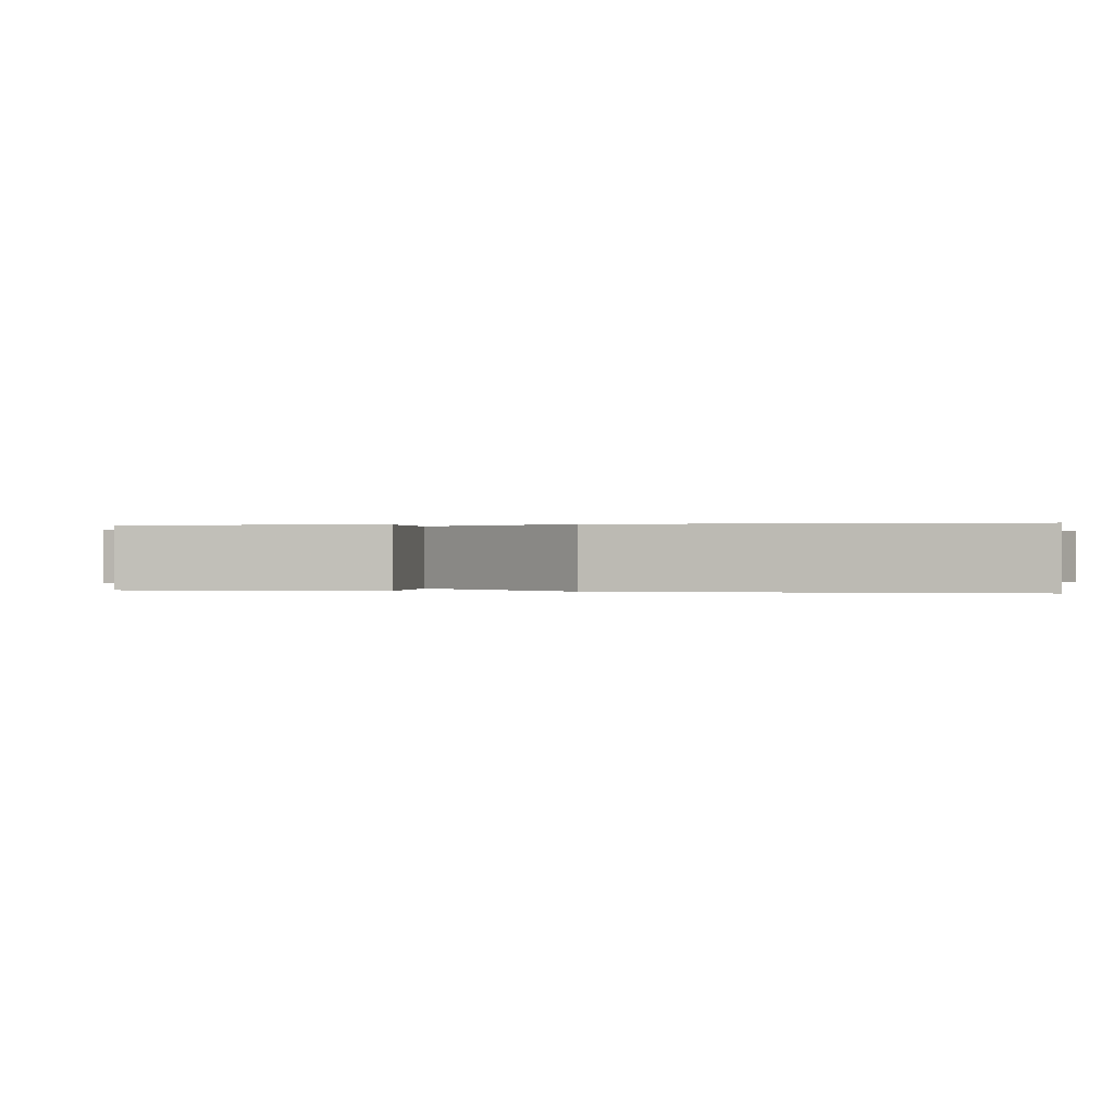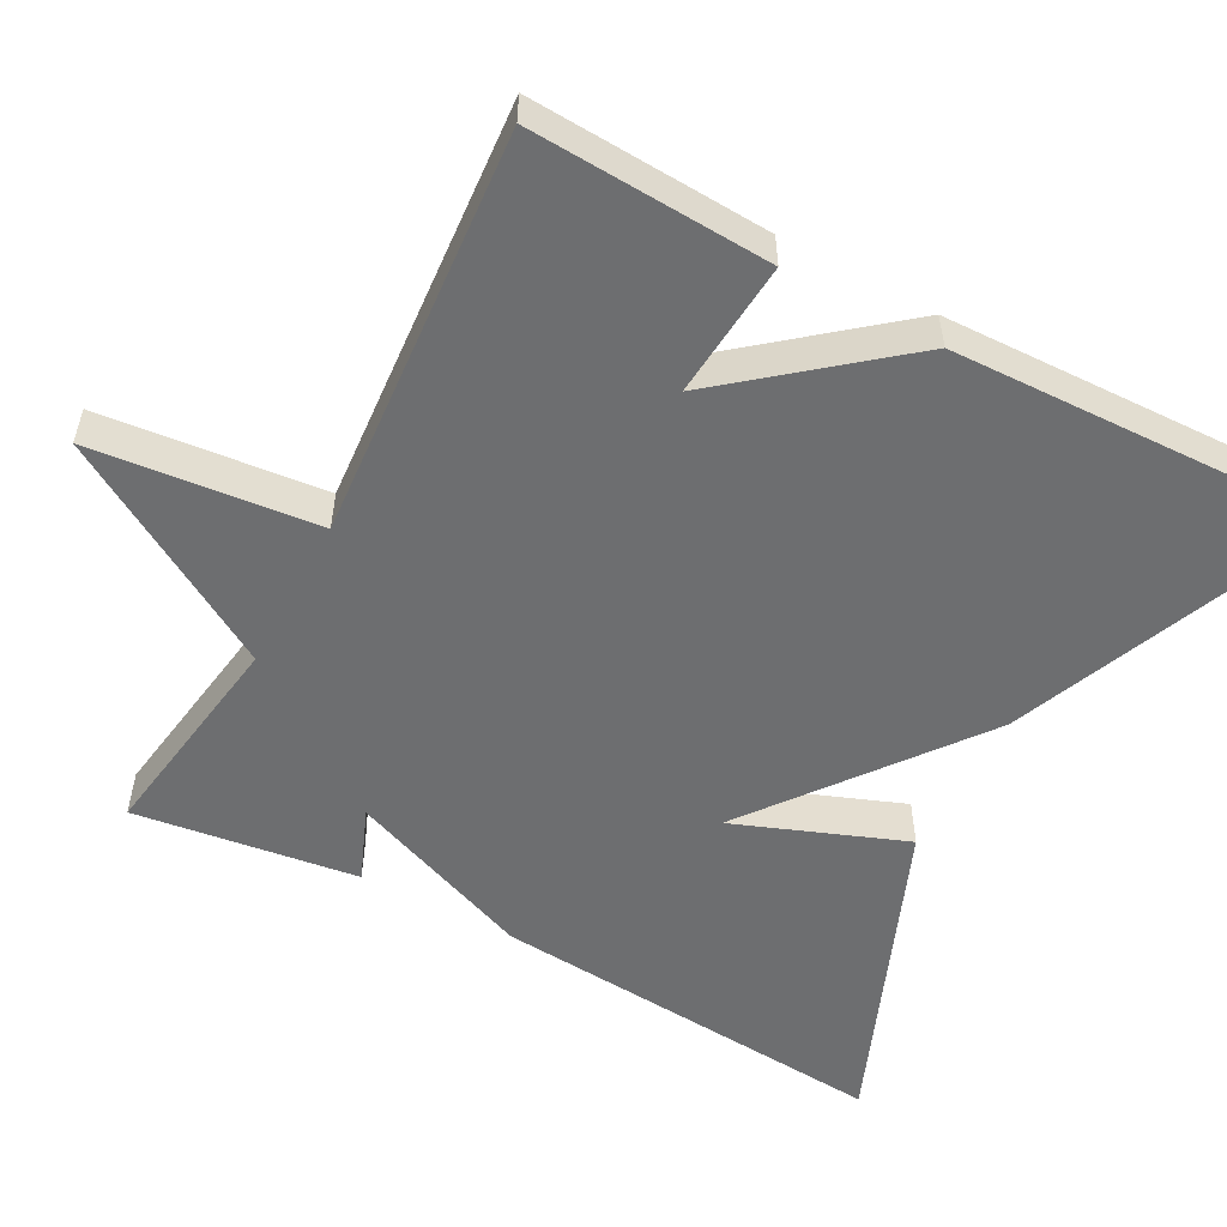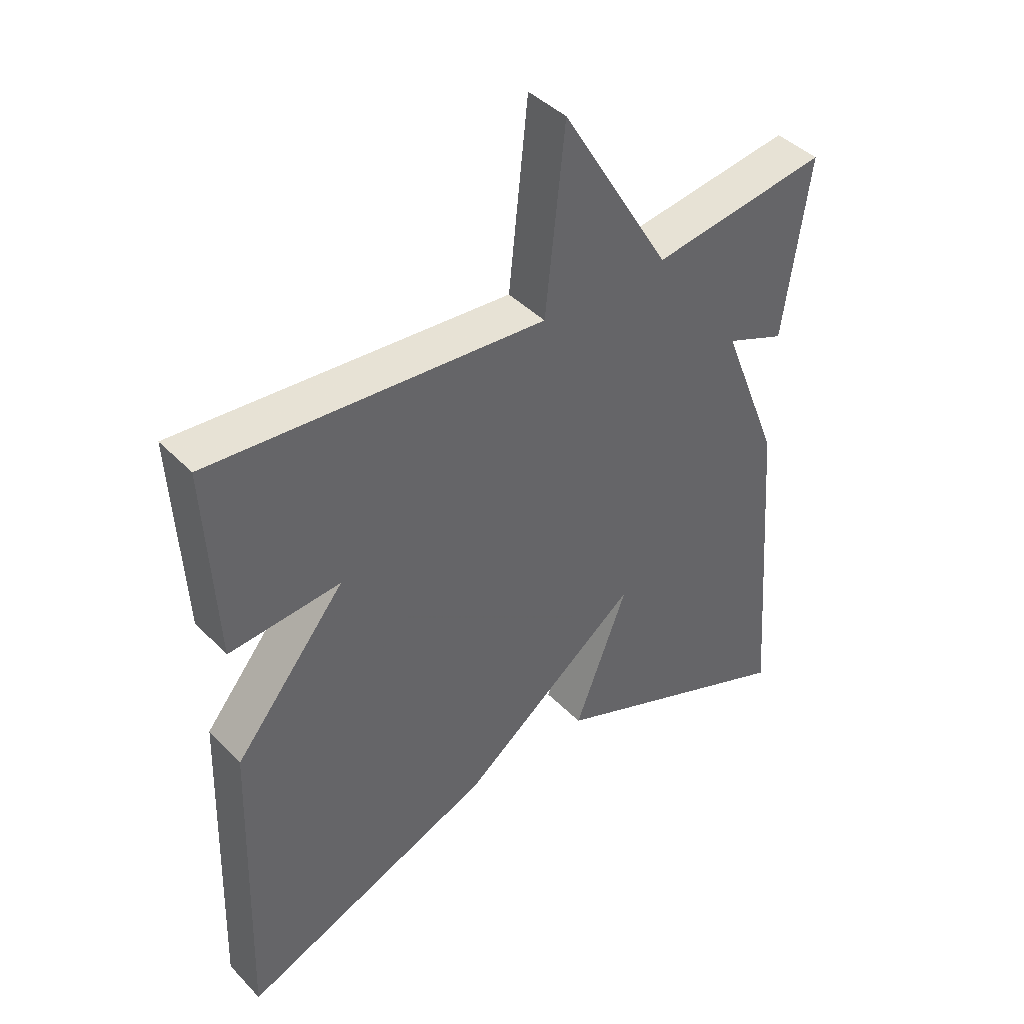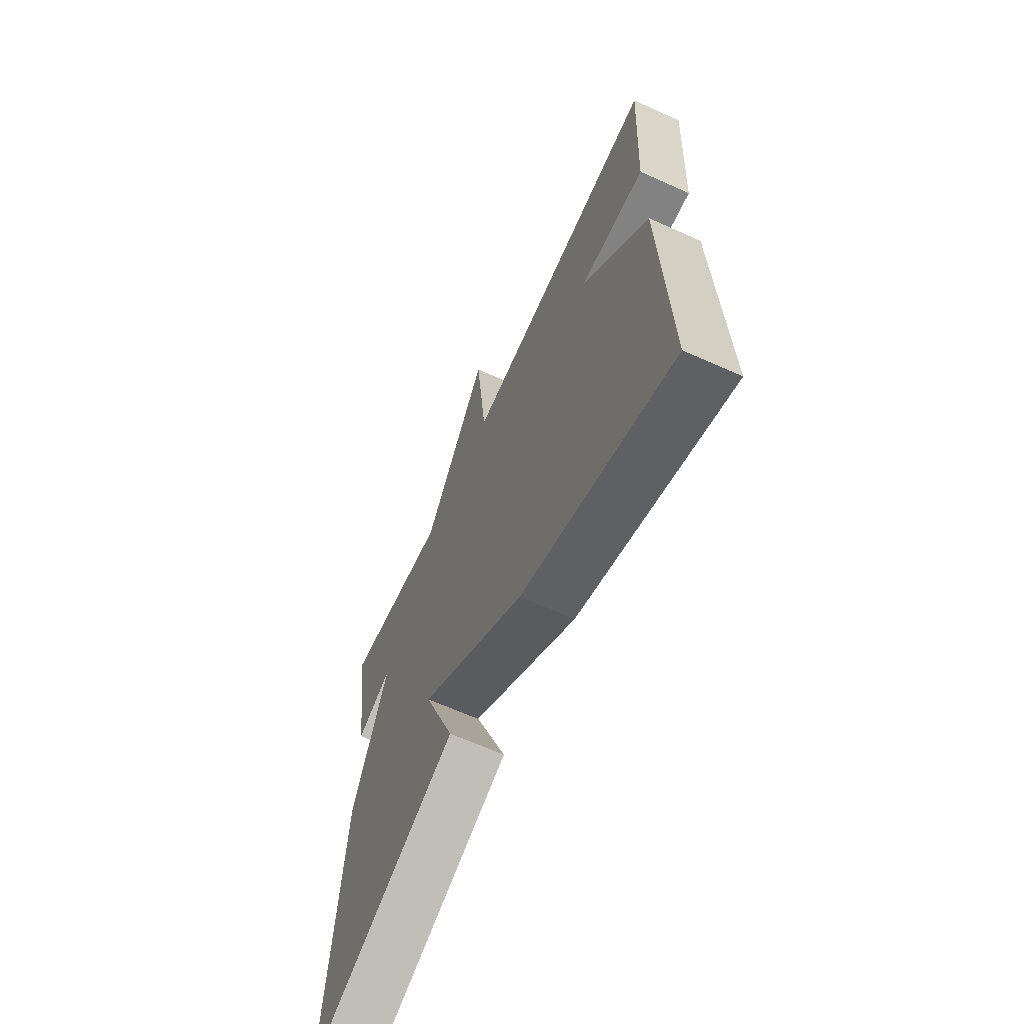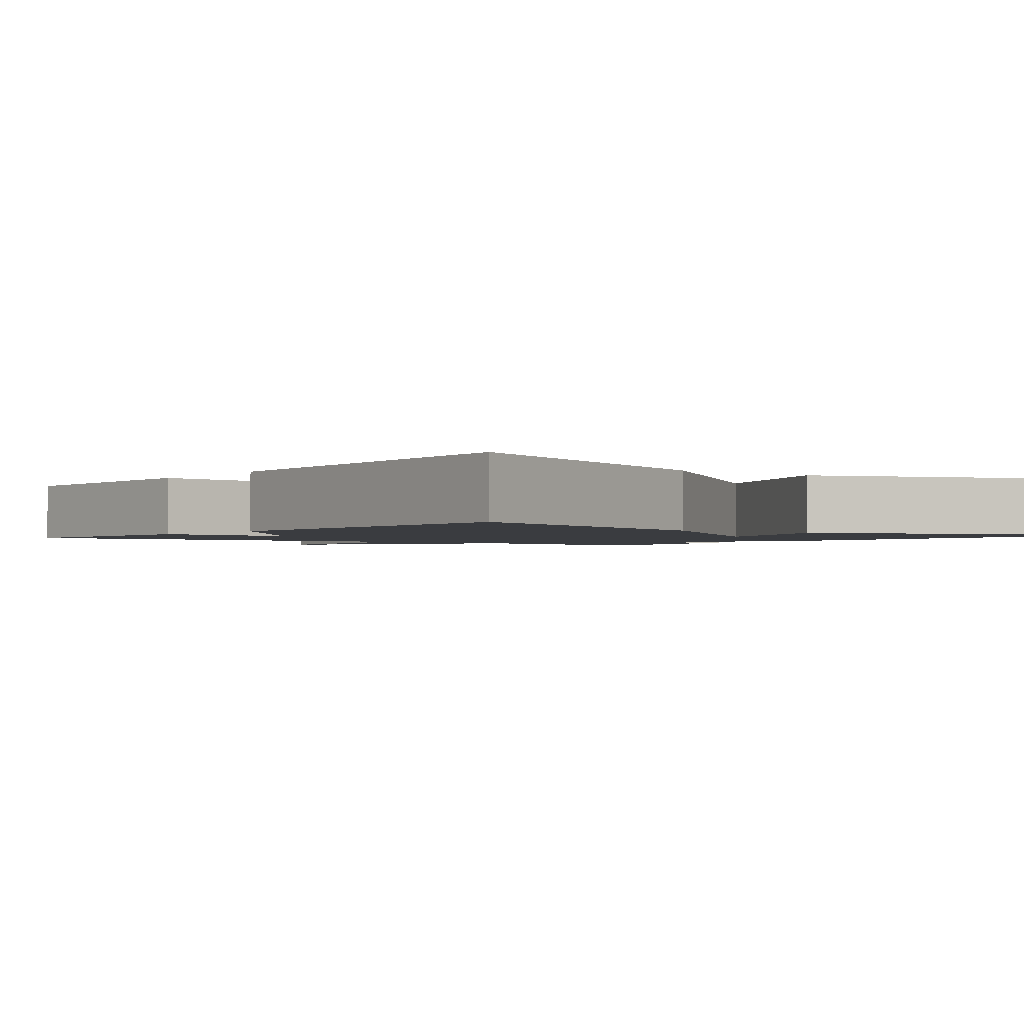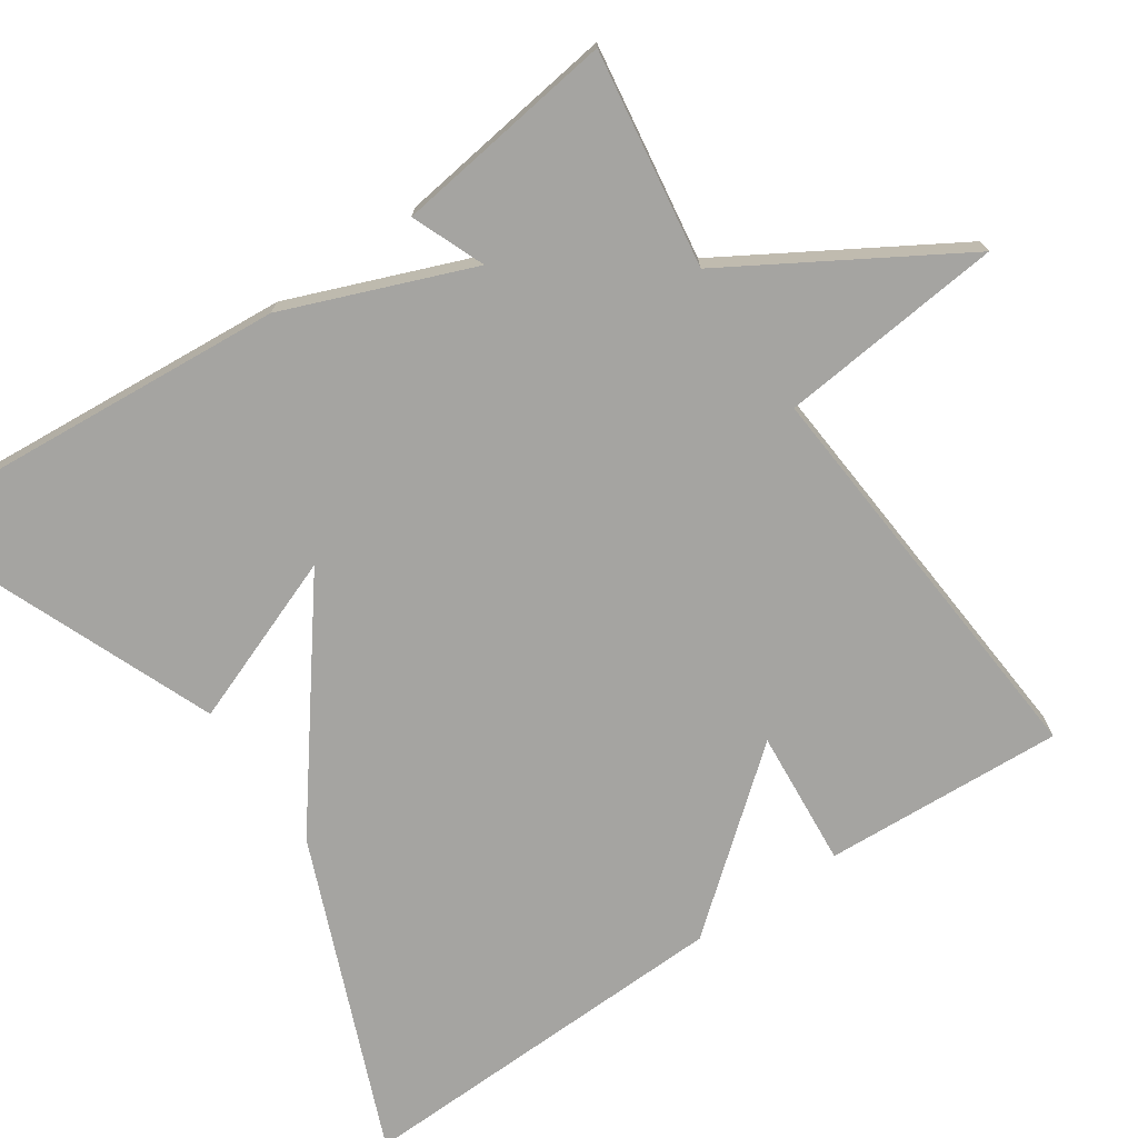
<metadata>
{"format":"obj","ext":"obj","renderer":"f3d","projection":"perspective","resolution":1024,"background":"white","views":[{"elev":0.1,"azim":102.6,"up":"+Y"},{"elev":-54.3,"azim":61.7,"up":"+Y"},{"elev":42.4,"azim":140.3,"up":"+Z"},{"elev":-65.2,"azim":65.7,"up":"+Z"},{"elev":-1.8,"azim":142.9,"up":"+Y"},{"elev":-73.2,"azim":-55.9,"up":"+Y"}]}
</metadata>
<code>
v 0.5 0.07 -0.5
v 0.099 0.07 -0.337
v -0.184 0.07 -0.121
v -0.101 0.07 -0.337
v -0.5 0.07 -0.5
v -0.461 0.07 0.016
v -0.368 0.07 0.254
v -0.461 0.07 0.216
v -0.5 0.07 0.5
v -0.224 0.07 0.459
v -0.054 0.07 0.746
v -0.024 0.07 0.459
v 0.5 0.07 0.5
v 0.484 0.07 0.193
v 0.309 0.07 0.207
v 0.484 0.07 -0.007
v 0.5 0 -0.5
v 0.099 0 -0.337
v -0.184 0 -0.121
v -0.101 0 -0.337
v -0.5 0 -0.5
v -0.461 0 0.016
v -0.368 0 0.254
v -0.461 0 0.216
v -0.5 0 0.5
v -0.224 0 0.459
v -0.054 0 0.746
v -0.024 0 0.459
v 0.5 0 0.5
v 0.484 0 0.193
v 0.309 0 0.207
v 0.484 0 -0.007
f 1 2 3
f 16 1 3
f 15 16 3
f 12 13 14 15
f 12 15 3
f 10 11 12 3
f 7 8 9 10
f 7 10 3
f 5 6 7
f 4 5 7
f 3 4 7
f 19 18 17
f 19 17 32
f 19 32 31
f 31 30 29 28
f 19 31 28
f 19 28 27 26
f 26 25 24 23
f 19 26 23
f 23 22 21
f 23 21 20
f 23 20 19
f 1 17 18 2
f 2 18 19 3
f 3 19 20 4
f 4 20 21 5
f 5 21 22 6
f 6 22 23 7
f 7 23 24 8
f 8 24 25 9
f 9 25 26 10
f 10 26 27 11
f 11 27 28 12
f 12 28 29 13
f 13 29 30 14
f 14 30 31 15
f 15 31 32 16
f 16 32 17 1

</code>
